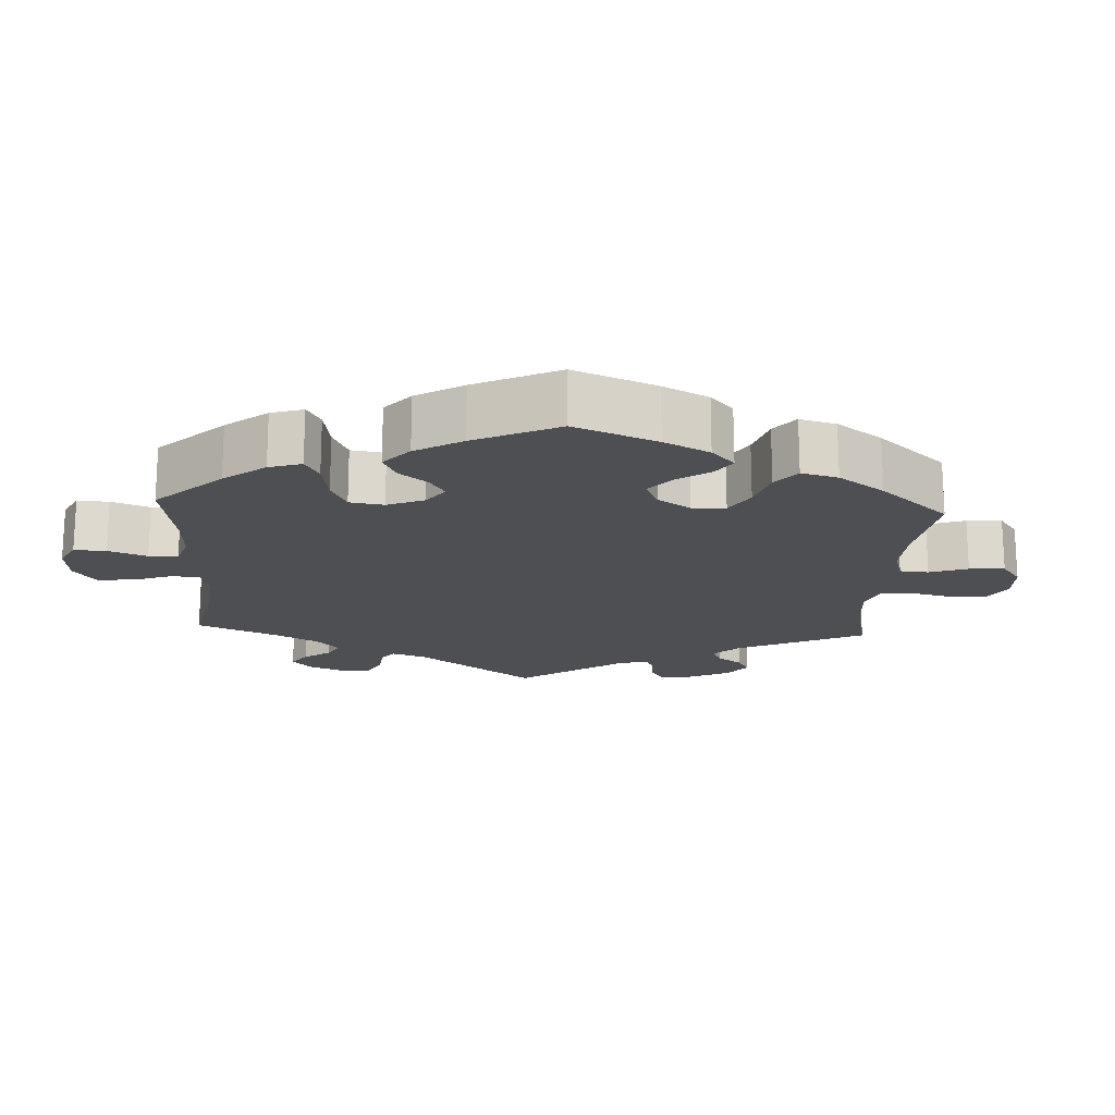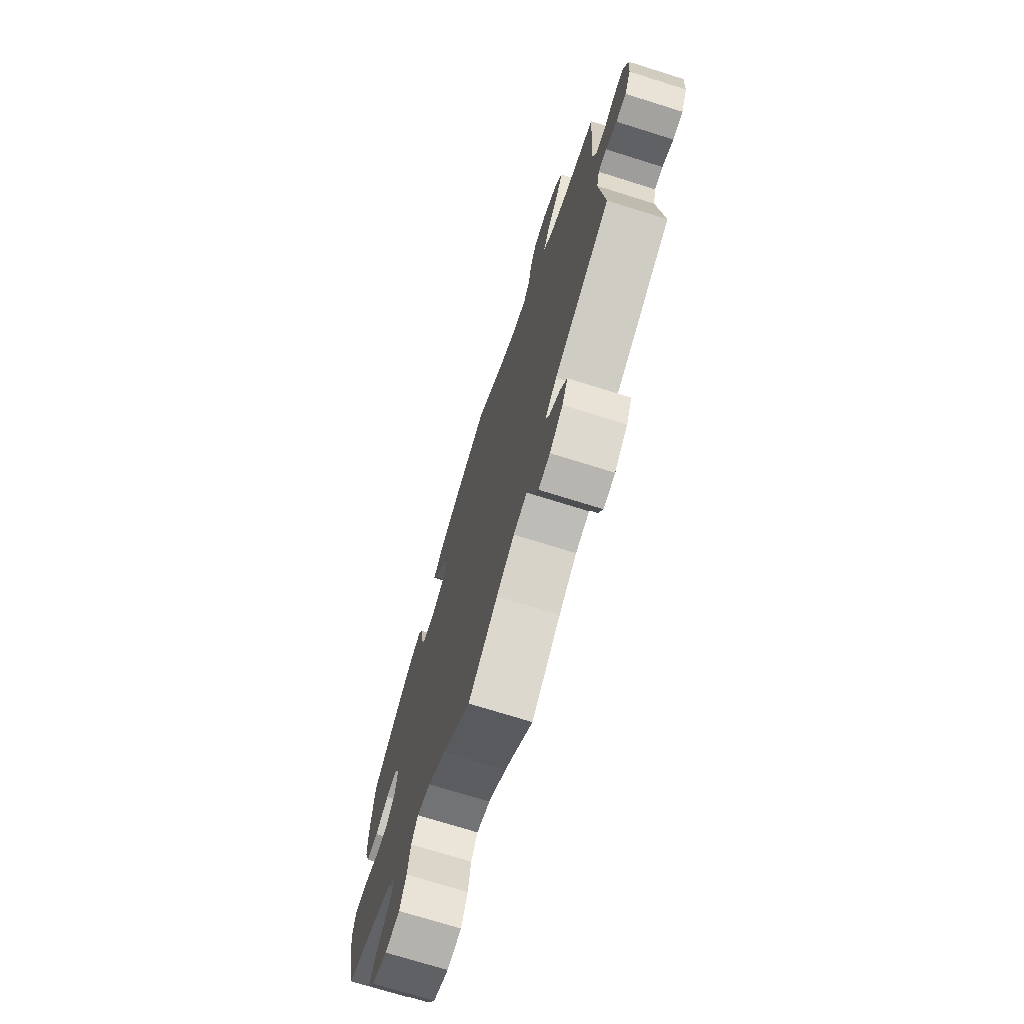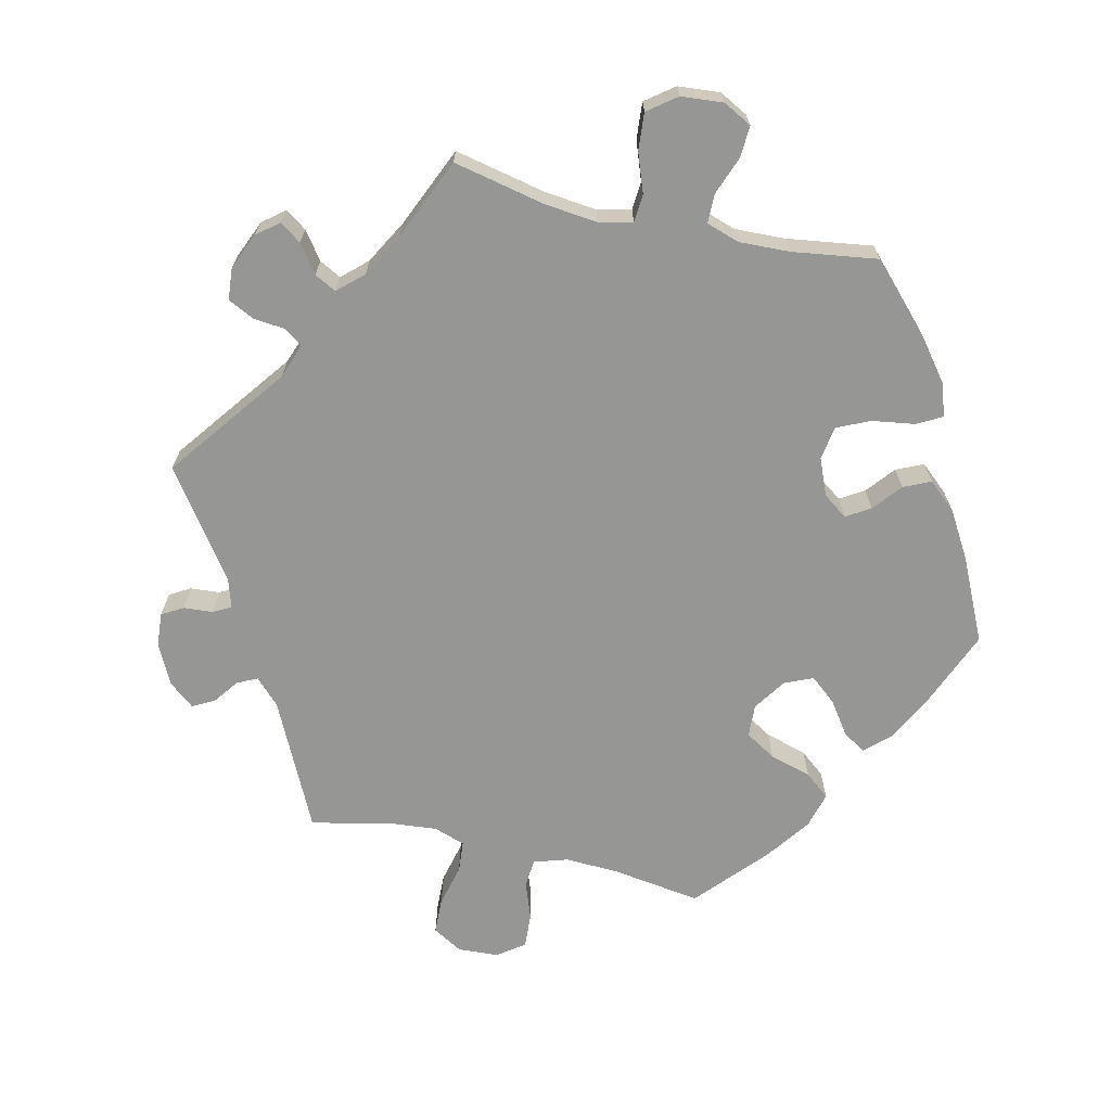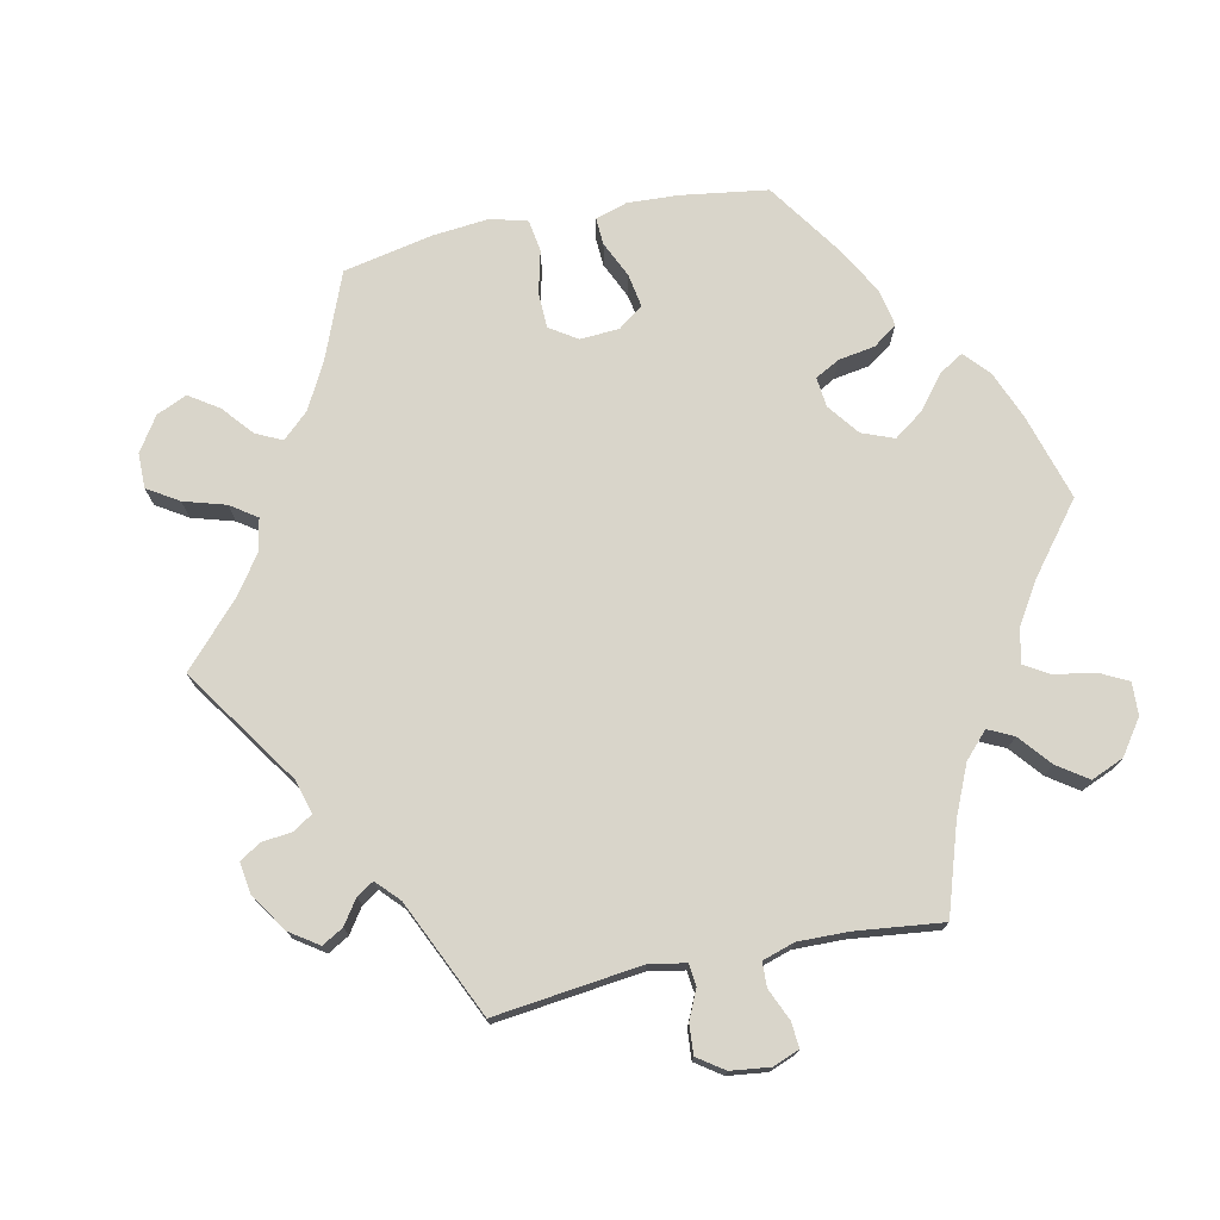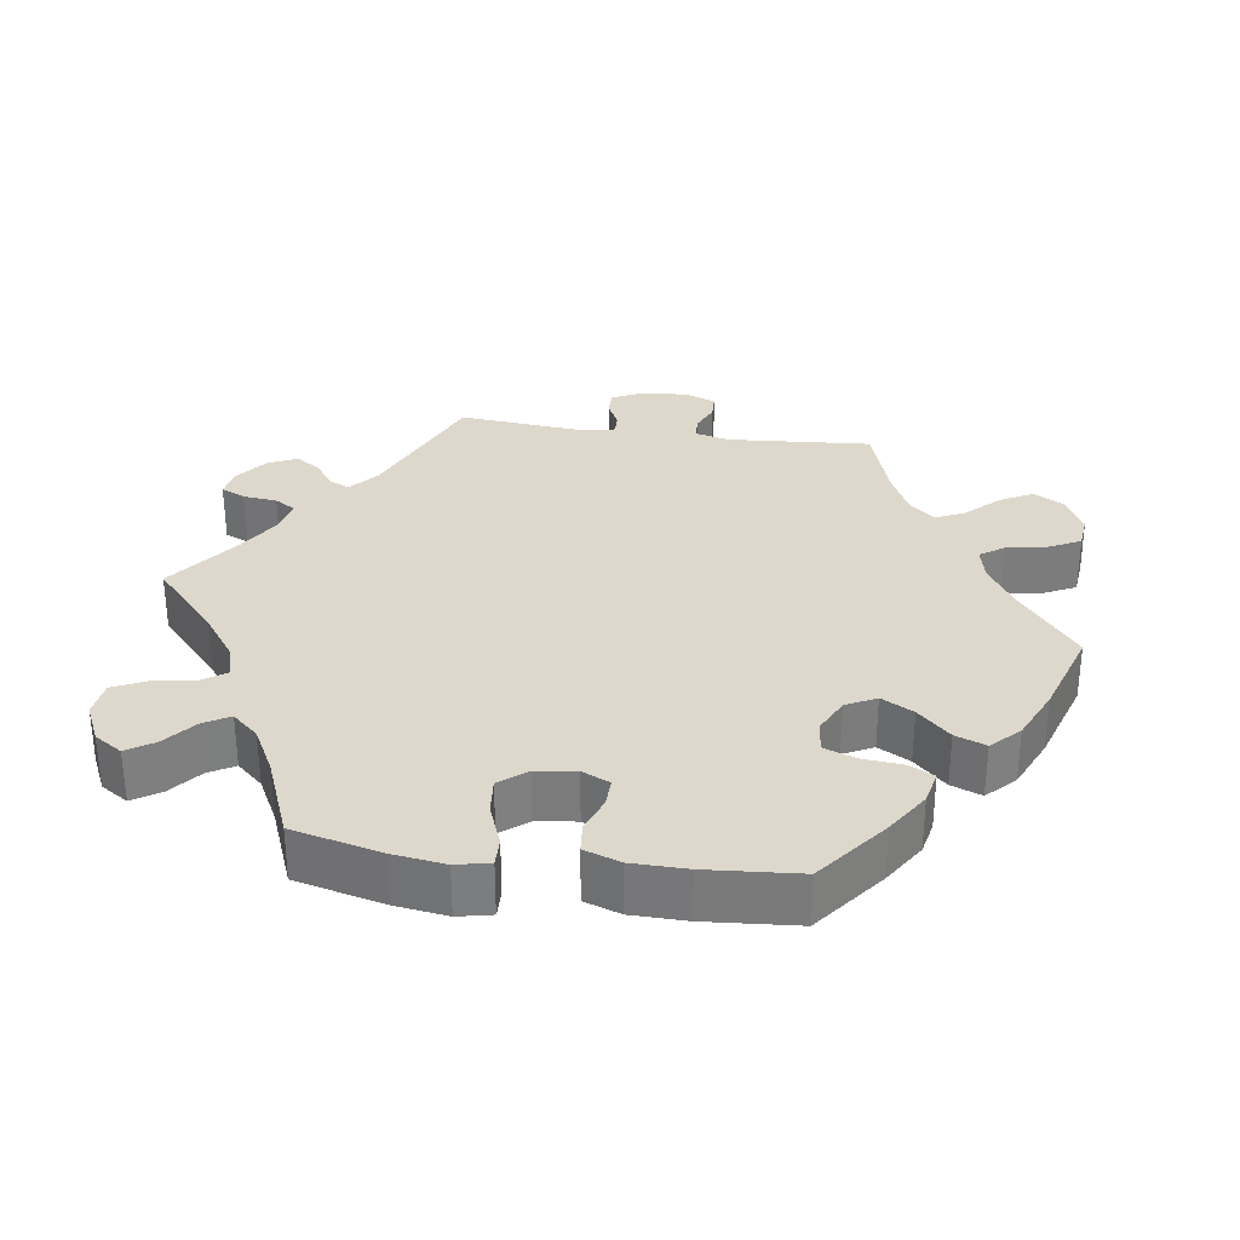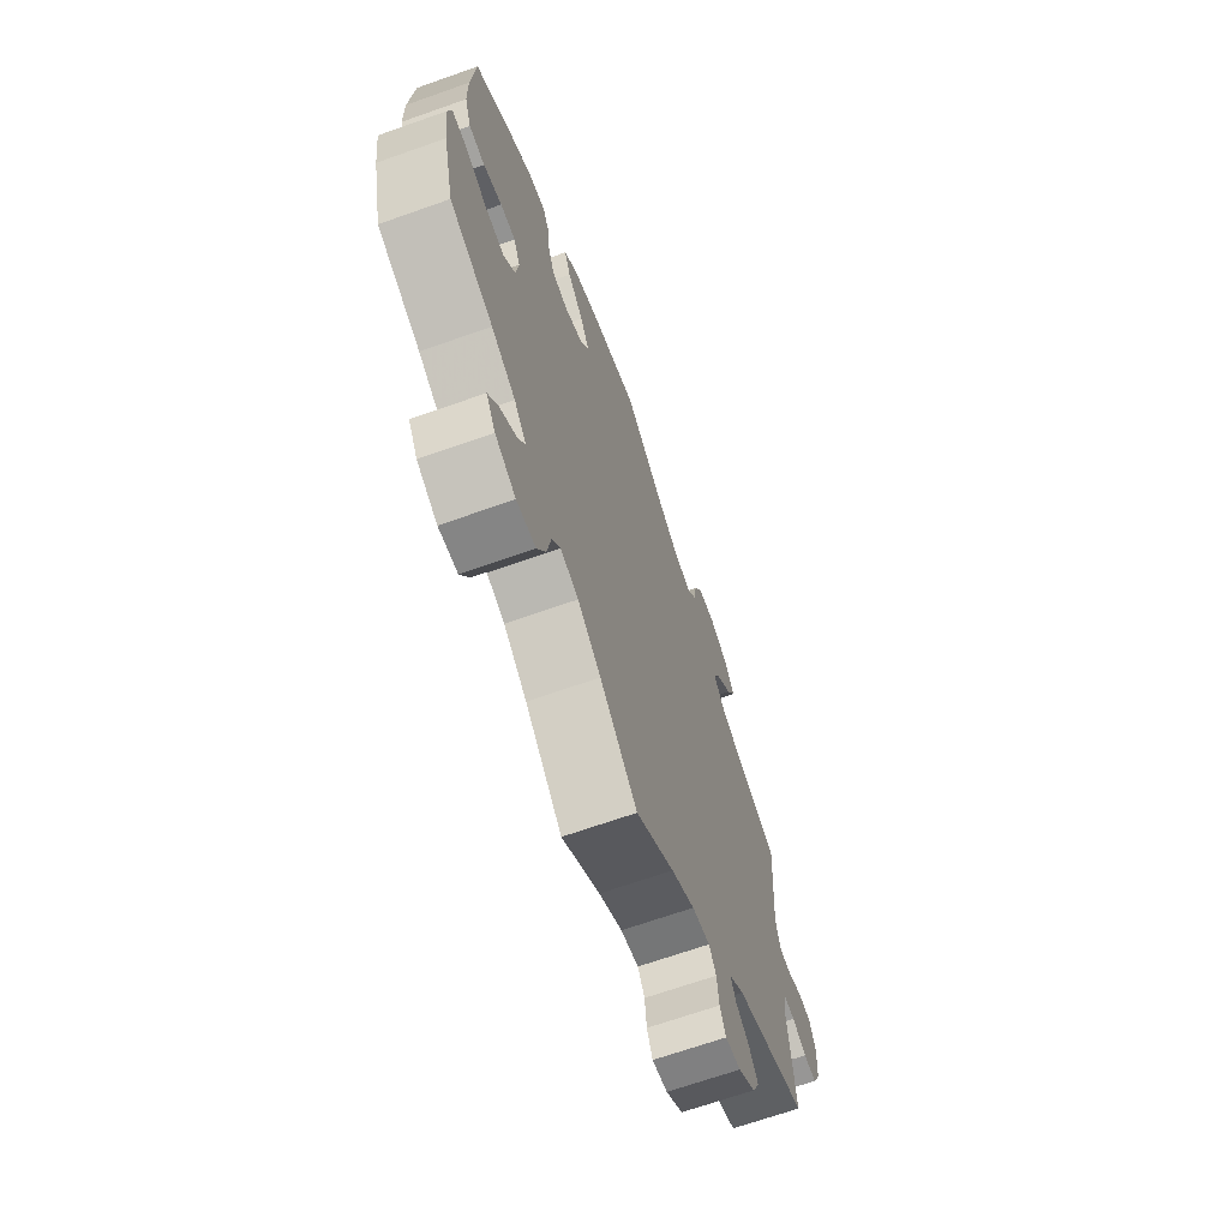
<metadata>
{"format":"obj","ext":"obj","renderer":"f3d","projection":"perspective","resolution":1024,"background":"white","views":[{"elev":-17.5,"azim":-63.2,"up":"+Y"},{"elev":-72.6,"azim":72.6,"up":"+Z"},{"elev":-67.7,"azim":-162.9,"up":"+Y"},{"elev":74.4,"azim":138.3,"up":"+Y"},{"elev":31.4,"azim":-81.8,"up":"+Y"},{"elev":-68.0,"azim":-70.5,"up":"+Z"}]}
</metadata>
<code>
v -0.096 0.07 -0.491
v -0.156 0.07 -0.447
v -0.202 0.07 -0.433
v -0.224 0.07 -0.465
v -0.234 0.07 -0.522
v -0.256 0.07 -0.568
v -0.305 0.07 -0.574
v -0.358 0.07 -0.549
v -0.382 0.07 -0.511
v -0.358 0.07 -0.474
v -0.314 0.07 -0.438
v -0.294 0.07 -0.403
v -0.326 0.07 -0.367
v -0.388 0.07 -0.334
v -0.5 0.07 -0.289
v -0.529 0.07 -0.168
v -0.539 0.07 -0.096
v -0.529 0.07 -0.05
v -0.49 0.07 -0.051
v -0.434 0.07 -0.073
v -0.384 0.07 -0.078
v -0.354 0.07 -0.041
v -0.347 0.07 0.014
v -0.364 0.07 0.052
v -0.403 0.07 0.051
v -0.451 0.07 0.033
v -0.492 0.07 0.037
v -0.509 0.07 0.087
v -0.51 0.07 0.162
v -0.5 0.07 0.289
v -0.404 0.07 0.364
v -0.345 0.07 0.402
v -0.299 0.07 0.412
v -0.282 0.07 0.378
v -0.277 0.07 0.323
v -0.261 0.07 0.279
v -0.218 0.07 0.274
v -0.169 0.07 0.298
v -0.148 0.07 0.339
v -0.172 0.07 0.383
v -0.214 0.07 0.427
v -0.23 0.07 0.469
v -0.193 0.07 0.506
v -0.122 0.07 0.538
v 0 0.07 0.578
v 0.099 0.07 0.499
v 0.162 0.07 0.459
v 0.21 0.07 0.448
v 0.233 0.07 0.481
v 0.243 0.07 0.536
v 0.265 0.07 0.58
v 0.311 0.07 0.585
v 0.362 0.07 0.559
v 0.386 0.07 0.517
v 0.362 0.07 0.472
v 0.32 0.07 0.428
v 0.301 0.07 0.388
v 0.331 0.07 0.353
v 0.391 0.07 0.325
v 0.501 0.07 0.29
v 0.486 0.07 0.093
v 0.498 0.07 0.046
v 0.529 0.07 0.044
v 0.568 0.07 0.061
v 0.603 0.07 0.06
v 0.619 0.07 0.018
v 0.615 0.07 -0.045
v 0.594 0.07 -0.088
v 0.56 0.07 -0.088
v 0.523 0.07 -0.07
v 0.495 0.07 -0.069
v 0.485 0.07 -0.111
v 0.501 0.07 -0.289
v 0.312 0.07 -0.369
v 0.273 0.07 -0.402
v 0.285 0.07 -0.43
v 0.321 0.07 -0.456
v 0.344 0.07 -0.49
v 0.325 0.07 -0.53
v 0.281 0.07 -0.563
v 0.242 0.07 -0.569
v 0.227 0.07 -0.536
v 0.222 0.07 -0.489
v 0.204 0.07 -0.46
v 0.158 0.07 -0.47
v 0.098 0.07 -0.506
v 0 0.07 -0.578
v -0.096 0 -0.491
v -0.156 0 -0.447
v -0.202 0 -0.433
v -0.224 0 -0.465
v -0.234 0 -0.522
v -0.256 0 -0.568
v -0.305 0 -0.574
v -0.358 0 -0.549
v -0.382 0 -0.511
v -0.358 0 -0.474
v -0.314 0 -0.438
v -0.294 0 -0.403
v -0.326 0 -0.367
v -0.388 0 -0.334
v -0.5 0 -0.289
v -0.529 0 -0.168
v -0.539 0 -0.096
v -0.529 0 -0.05
v -0.49 0 -0.051
v -0.434 0 -0.073
v -0.384 0 -0.078
v -0.354 0 -0.041
v -0.347 0 0.014
v -0.364 0 0.052
v -0.403 0 0.051
v -0.451 0 0.033
v -0.492 0 0.037
v -0.509 0 0.087
v -0.51 0 0.162
v -0.5 0 0.289
v -0.404 0 0.364
v -0.345 0 0.402
v -0.299 0 0.412
v -0.282 0 0.378
v -0.277 0 0.323
v -0.261 0 0.279
v -0.218 0 0.274
v -0.169 0 0.298
v -0.148 0 0.339
v -0.172 0 0.383
v -0.214 0 0.427
v -0.23 0 0.469
v -0.193 0 0.506
v -0.122 0 0.538
v 0 0 0.578
v 0.099 0 0.499
v 0.162 0 0.459
v 0.21 0 0.448
v 0.233 0 0.481
v 0.243 0 0.536
v 0.265 0 0.58
v 0.311 0 0.585
v 0.362 0 0.559
v 0.386 0 0.517
v 0.362 0 0.472
v 0.32 0 0.428
v 0.301 0 0.388
v 0.331 0 0.353
v 0.391 0 0.325
v 0.501 0 0.29
v 0.486 0 0.093
v 0.498 0 0.046
v 0.529 0 0.044
v 0.568 0 0.061
v 0.603 0 0.06
v 0.619 0 0.018
v 0.615 0 -0.045
v 0.594 0 -0.088
v 0.56 0 -0.088
v 0.523 0 -0.07
v 0.495 0 -0.069
v 0.485 0 -0.111
v 0.501 0 -0.289
v 0.312 0 -0.369
v 0.273 0 -0.402
v 0.285 0 -0.43
v 0.321 0 -0.456
v 0.344 0 -0.49
v 0.325 0 -0.53
v 0.281 0 -0.563
v 0.242 0 -0.569
v 0.227 0 -0.536
v 0.222 0 -0.489
v 0.204 0 -0.46
v 0.158 0 -0.47
v 0.098 0 -0.506
v 0 0 -0.578
f 86 87 1
f 85 86 1 2
f 84 85 2 3
f 80 81 82 83
f 80 83 84
f 79 80 84
f 76 77 78 79
f 75 76 79 84
f 74 75 84 3
f 72 73 74 3
f 67 68 69 70
f 67 70 71
f 66 67 71
f 63 64 65 66
f 62 63 66 71
f 61 62 71 72
f 59 60 61
f 58 59 61 72
f 53 54 55 56
f 53 56 57
f 52 53 57
f 49 50 51 52
f 48 49 52 57
f 47 48 57 58
f 43 44 45 46
f 43 46 47
f 40 41 42 43
f 39 40 43 47
f 38 39 47 58
f 32 33 34 35
f 32 35 36
f 31 32 36
f 30 31 36
f 29 30 36 37
f 25 26 27 28
f 24 25 28 29
f 17 18 19 20
f 17 20 21
f 14 15 16 17
f 13 14 17 21
f 12 13 21 22
f 8 9 10 11
f 8 11 12
f 7 8 12
f 4 5 6 7
f 3 4 7 12
f 37 38 58 72
f 24 29 37 72
f 23 24 72
f 22 23 72
f 3 12 22 72
f 88 174 173
f 89 88 173 172
f 90 89 172 171
f 170 169 168 167
f 171 170 167
f 171 167 166
f 166 165 164 163
f 171 166 163 162
f 90 171 162 161
f 90 161 160 159
f 157 156 155 154
f 158 157 154
f 158 154 153
f 153 152 151 150
f 158 153 150 149
f 159 158 149 148
f 148 147 146
f 159 148 146 145
f 143 142 141 140
f 144 143 140
f 144 140 139
f 139 138 137 136
f 144 139 136 135
f 145 144 135 134
f 133 132 131 130
f 134 133 130
f 130 129 128 127
f 134 130 127 126
f 145 134 126 125
f 122 121 120 119
f 123 122 119
f 123 119 118
f 123 118 117
f 124 123 117 116
f 115 114 113 112
f 116 115 112 111
f 107 106 105 104
f 108 107 104
f 104 103 102 101
f 108 104 101 100
f 109 108 100 99
f 98 97 96 95
f 99 98 95
f 99 95 94
f 94 93 92 91
f 99 94 91 90
f 159 145 125 124
f 159 124 116 111
f 159 111 110
f 159 110 109
f 159 109 99 90
f 1 88 89 2
f 2 89 90 3
f 3 90 91 4
f 4 91 92 5
f 5 92 93 6
f 6 93 94 7
f 7 94 95 8
f 8 95 96 9
f 9 96 97 10
f 10 97 98 11
f 11 98 99 12
f 12 99 100 13
f 13 100 101 14
f 14 101 102 15
f 15 102 103 16
f 16 103 104 17
f 17 104 105 18
f 18 105 106 19
f 19 106 107 20
f 20 107 108 21
f 21 108 109 22
f 22 109 110 23
f 23 110 111 24
f 24 111 112 25
f 25 112 113 26
f 26 113 114 27
f 27 114 115 28
f 28 115 116 29
f 29 116 117 30
f 30 117 118 31
f 31 118 119 32
f 32 119 120 33
f 33 120 121 34
f 34 121 122 35
f 35 122 123 36
f 36 123 124 37
f 37 124 125 38
f 38 125 126 39
f 39 126 127 40
f 40 127 128 41
f 41 128 129 42
f 42 129 130 43
f 43 130 131 44
f 44 131 132 45
f 45 132 133 46
f 46 133 134 47
f 47 134 135 48
f 48 135 136 49
f 49 136 137 50
f 50 137 138 51
f 51 138 139 52
f 52 139 140 53
f 53 140 141 54
f 54 141 142 55
f 55 142 143 56
f 56 143 144 57
f 57 144 145 58
f 58 145 146 59
f 59 146 147 60
f 60 147 148 61
f 61 148 149 62
f 62 149 150 63
f 63 150 151 64
f 64 151 152 65
f 65 152 153 66
f 66 153 154 67
f 67 154 155 68
f 68 155 156 69
f 69 156 157 70
f 70 157 158 71
f 71 158 159 72
f 72 159 160 73
f 73 160 161 74
f 74 161 162 75
f 75 162 163 76
f 76 163 164 77
f 77 164 165 78
f 78 165 166 79
f 79 166 167 80
f 80 167 168 81
f 81 168 169 82
f 82 169 170 83
f 83 170 171 84
f 84 171 172 85
f 85 172 173 86
f 86 173 174 87
f 87 174 88 1

</code>
